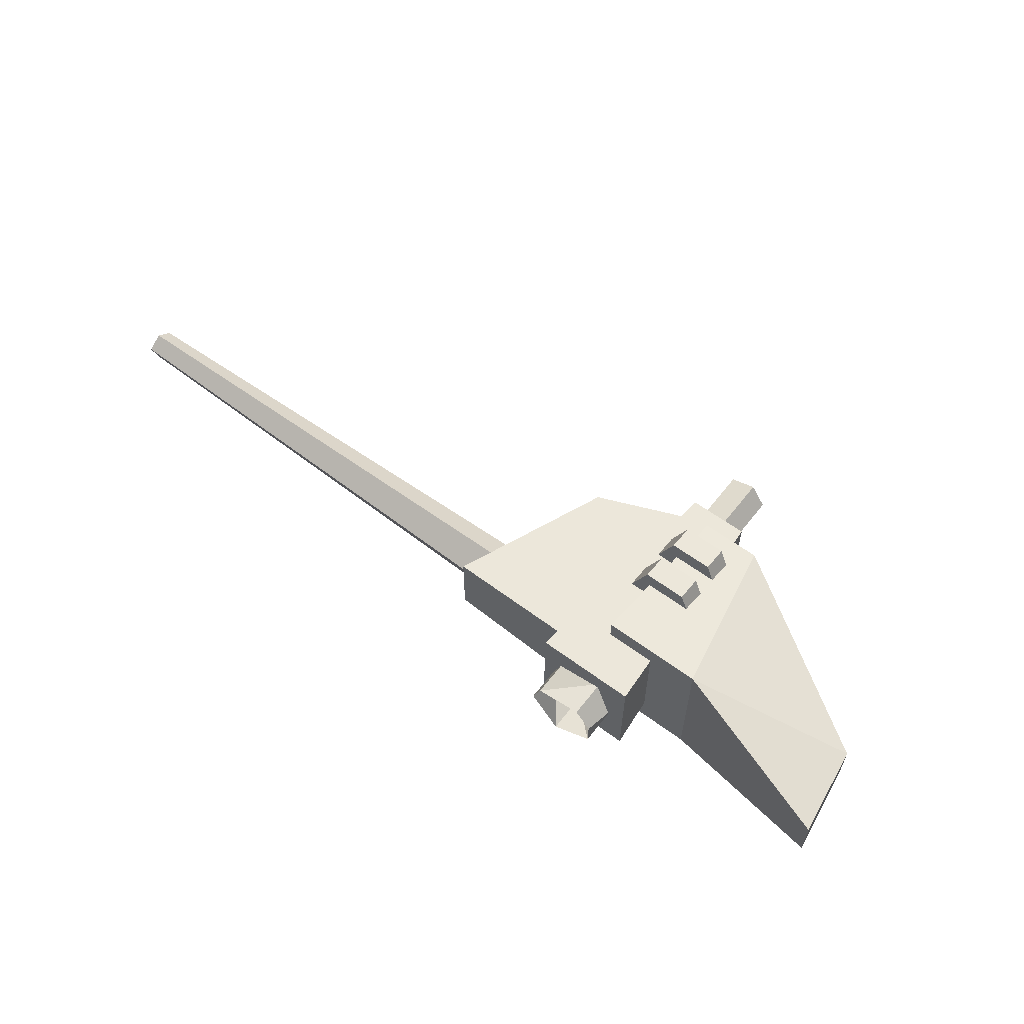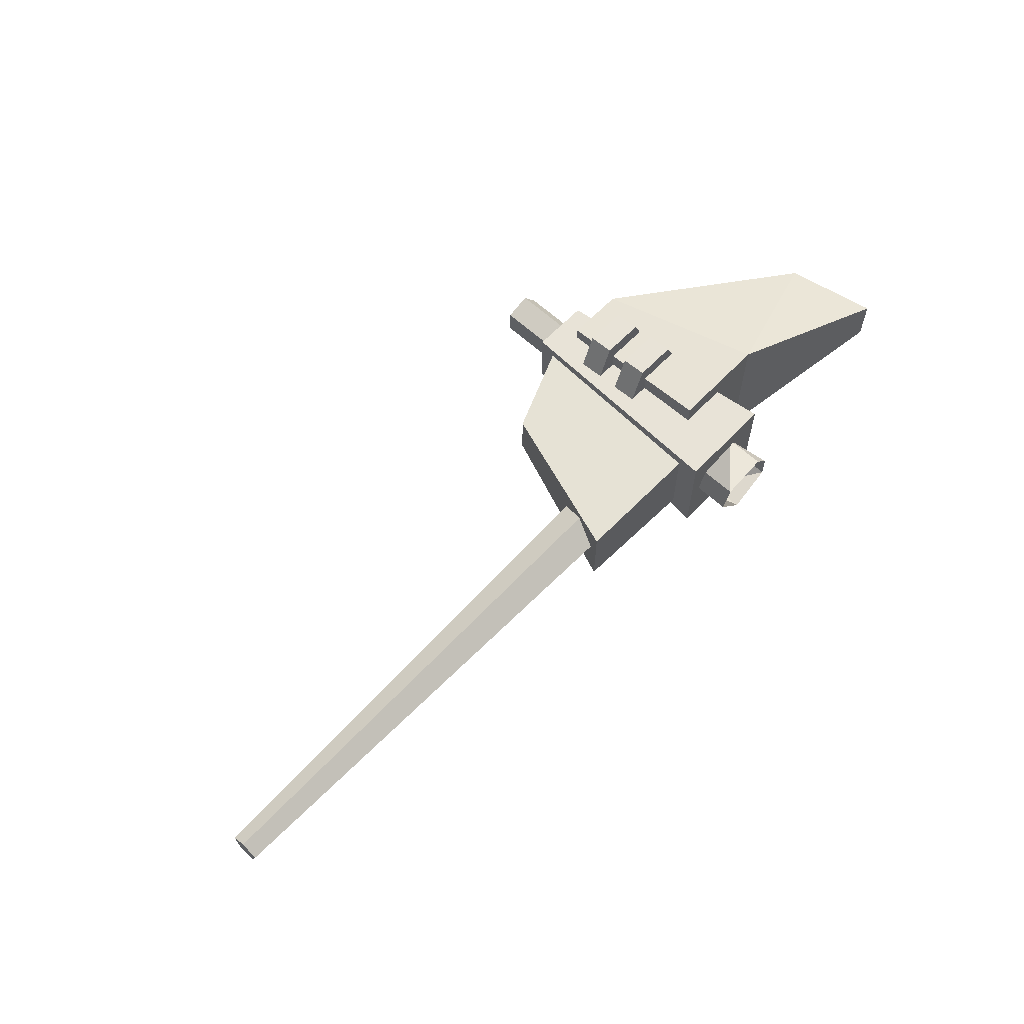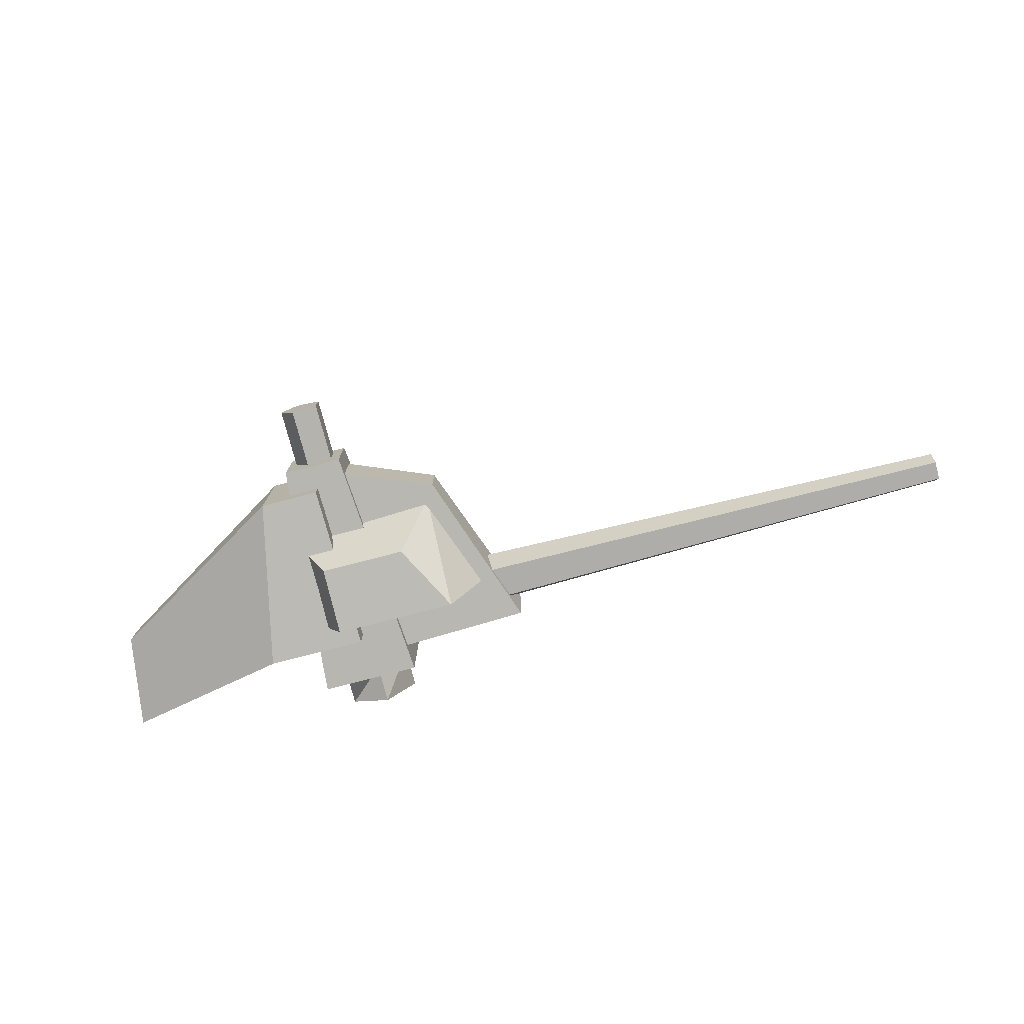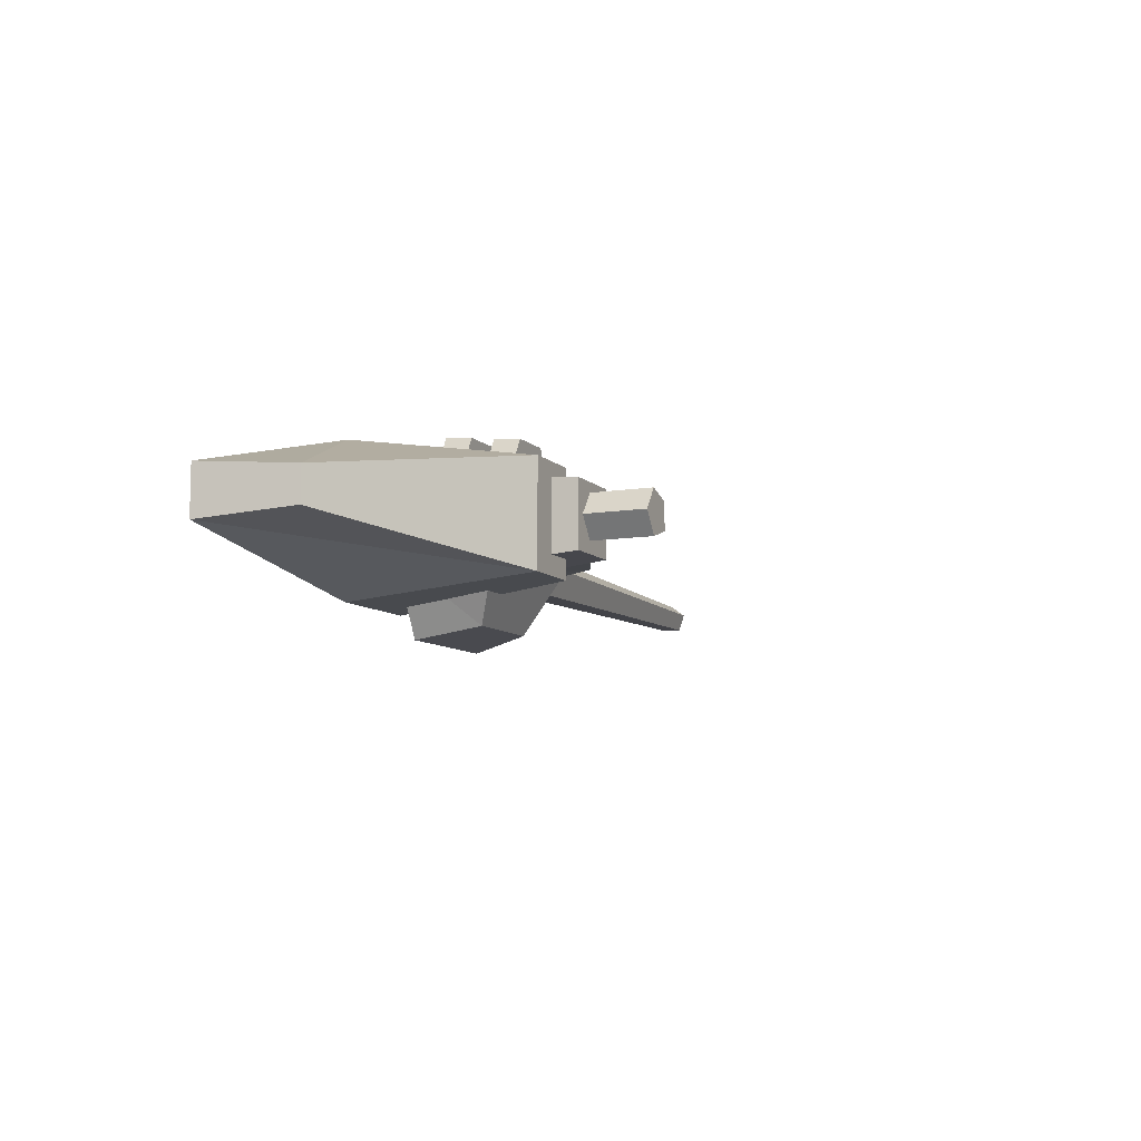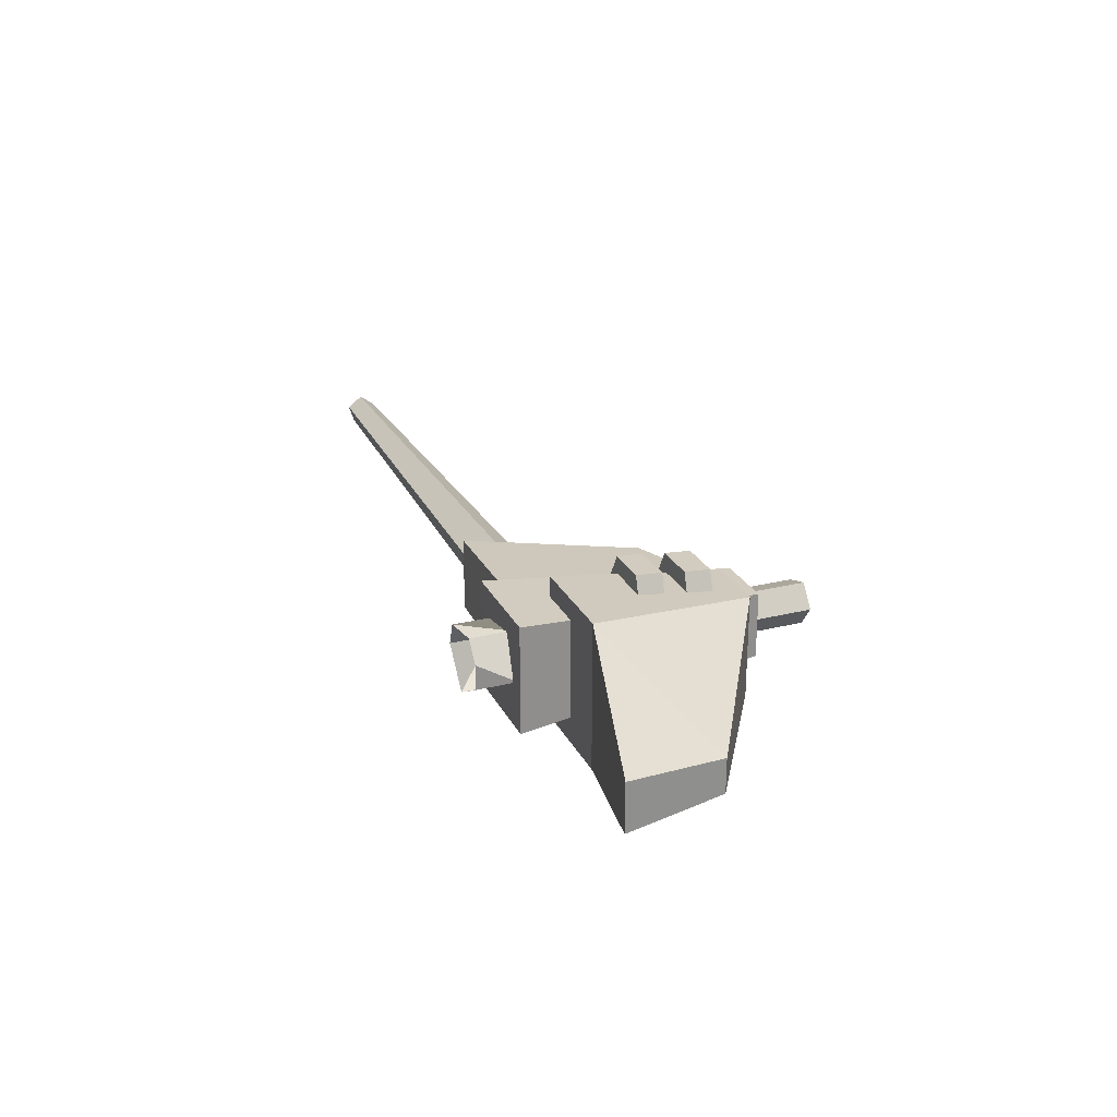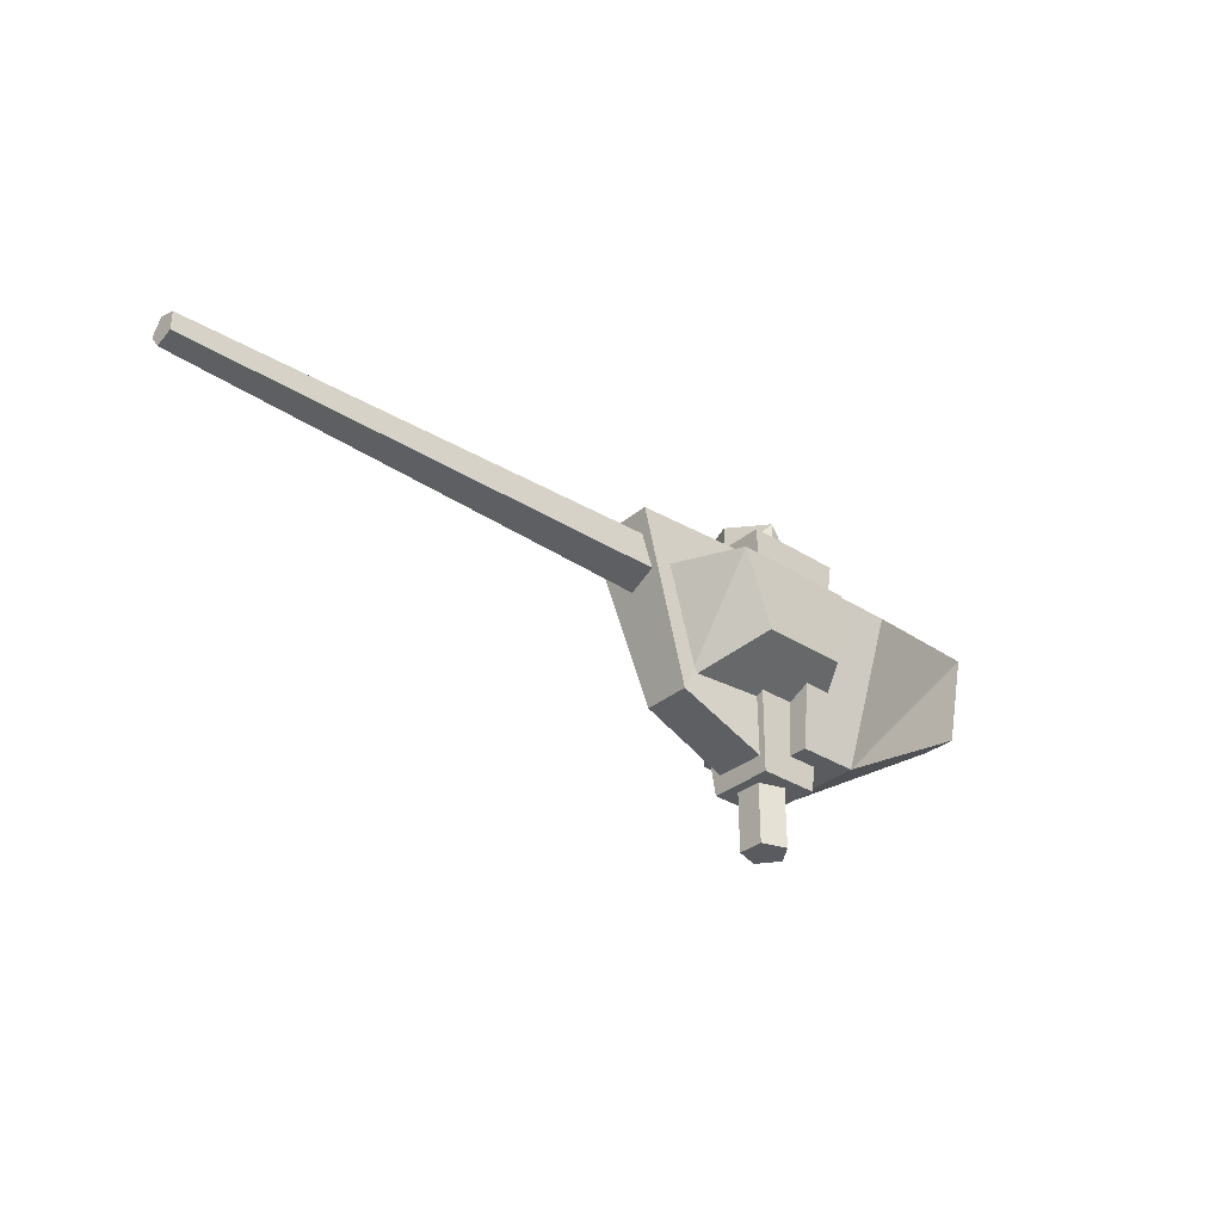
<metadata>
{"format":"obj","ext":"obj","renderer":"f3d","projection":"perspective","resolution":1024,"background":"white","views":[{"elev":58.4,"azim":37.6,"up":"+Y"},{"elev":61.8,"azim":-46.7,"up":"+Y"},{"elev":-76.7,"azim":-165.4,"up":"+Y"},{"elev":-8.7,"azim":114.1,"up":"+Y"},{"elev":25.3,"azim":68.3,"up":"+Y"},{"elev":-32.8,"azim":-41.4,"up":"+Z"}]}
</metadata>
<code>
g default
v 2.096 -1.474 -7.803
v 6.386 -1.474 -7.803
v 6.386 3.135 -7.803
v 2.096 3.135 -7.803
v 0.6757 -3 9.606
v 7.806 -3 9.606
v 7.806 4.661 9.606
v 0.6757 4.661 9.606
v 4.286 -2.986 -6.004
v 8.576 -2.986 -6.004
v 8.576 4.26 -6.004
v 4.286 4.26 -6.004
v 3.931 -4.542 6.047
v 11.06 -4.542 6.047
v 23.37 -1.089 9.169
v 23.37 2.363 9.169
v 22.39 1.845 2.359
v 22.39 -0.5707 2.359
v 11.06 5.816 6.047
v 3.931 5.816 6.047
v -8.517 -1.879 7.676
v -4.379 -0.9418 -3.941
v -4.381 2.497 -3.945
v -8.514 3.302 7.68
v 0.9676 -2.15 7.913
v 2.194 -1.116 -6.637
v 2.197 2.539 -6.633
v 0.9649 3.706 7.909
v -6.805 2.546 5.087
v -6.805 1.167 6.985
v -42.97 0.9021 6.169
v -42.97 1.688 5.087
v -6.805 -1.063 6.26
v -42.97 -0.3692 5.756
v -6.805 -1.063 3.914
v -42.97 -0.3692 4.419
v -6.805 1.167 3.19
v -42.97 0.9021 4.006
v 5.786 0.9073 -7.654
v 4.672 2.441 -7.654
v 4.672 2.441 -12.13
v 5.786 0.9073 -12.13
v 2.868 1.855 -7.654
v 2.868 1.855 -12.13
v 2.868 -0.04079 -7.654
v 2.868 -0.04079 -12.13
v 4.672 -0.6268 -7.654
v 4.672 -0.6268 -12.13
v 3.739 6.199 -0.5311
v 6.799 6.199 -0.5311
v 6.799 6.343 1.307
v 3.739 6.343 1.307
v 2.517 3.634 -0.3999
v 8.021 3.634 -0.3999
v 8.021 3.778 1.438
v 2.517 3.778 1.438
v 3.739 5.833 -3.95
v 6.799 5.833 -3.95
v 6.799 5.976 -2.112
v 3.739 5.976 -2.112
v 2.517 3.268 -3.819
v 8.021 3.268 -3.819
v 8.021 3.412 -1.981
v 2.517 3.412 -1.981
v -1.166 -5.659 -0.426
v -3.851 -6.343 4.4
v 4.982 -6.343 4.4
v 4.982 -5.659 -0.426
v 7.761 -0.5919 -2.789
v -3.644 -0.5919 -2.789
v 7.761 -1.276 4.4
v -6.329 -1.276 4.4
v 1.528 0.9795 9.286
v 2.133 2.642 9.286
v 2.133 2.642 12.13
v 1.528 0.9795 12.13
v 5.408 3.22 9.286
v 5.408 3.22 12.13
v 6.546 1.864 12.13
v 6.546 0.09477 9.286
v 6.546 0.09477 12.13
v 3.666 -1.568 9.286
v 3.666 -1.568 12.13
g MortarRight:sci_fi_turret_4
f 1 4 3
f 3 2 1
f 5 1 2
f 2 6 5
f 6 2 3
f 3 7 6
f 7 3 4
f 4 8 7
f 8 4 1
f 1 5 8
f 10 9 12
f 12 11 10
f 13 9 10
f 10 14 13
f 16 15 18
f 18 17 16
f 19 11 12
f 12 20 19
f 20 12 9
f 9 13 20
f 20 13 14
f 14 19 20
f 10 18 15
f 15 14 10
f 18 10 11
f 11 17 18
f 16 19 14
f 14 15 16
f 21 24 23
f 23 22 21
f 25 21 22
f 22 26 25
f 26 22 23
f 23 27 26
f 28 24 21
f 21 25 28
f 29 32 31
f 31 30 29
f 30 31 34
f 34 33 30
f 33 34 36
f 36 35 33
f 35 36 38
f 38 37 35
f 37 38 32
f 32 29 37
f 32 38 31
f 39 42 41
f 41 40 39
f 40 41 44
f 44 43 40
f 43 44 46
f 46 45 43
f 45 46 48
f 48 47 45
f 47 48 42
f 42 39 47
f 44 42 48
f 48 46 44
f 49 52 51
f 51 50 49
f 53 49 50
f 50 54 53
f 54 50 51
f 51 55 54
f 55 51 52
f 52 56 55
f 56 52 49
f 49 53 56
f 57 60 59
f 59 58 57
f 61 57 58
f 58 62 61
f 62 58 59
f 59 63 62
f 63 59 60
f 60 64 63
f 64 60 57
f 57 61 64
f 65 68 67
f 67 66 65
f 65 70 69
f 69 68 65
f 68 69 71
f 71 67 68
f 67 71 72
f 72 66 67
f 66 72 70
f 70 65 66
f 28 27 23
f 23 24 28
f 17 11 19
f 19 16 17
f 42 44 41
f 34 31 38
f 38 36 34
f 7 8 5
f 5 6 7
f 73 76 75
f 75 74 73
f 75 77 74
f 77 75 78
f 77 78 79
f 79 80 77
f 80 79 81
f 81 82 80
f 82 81 83
f 83 73 82
f 73 83 76

</code>
